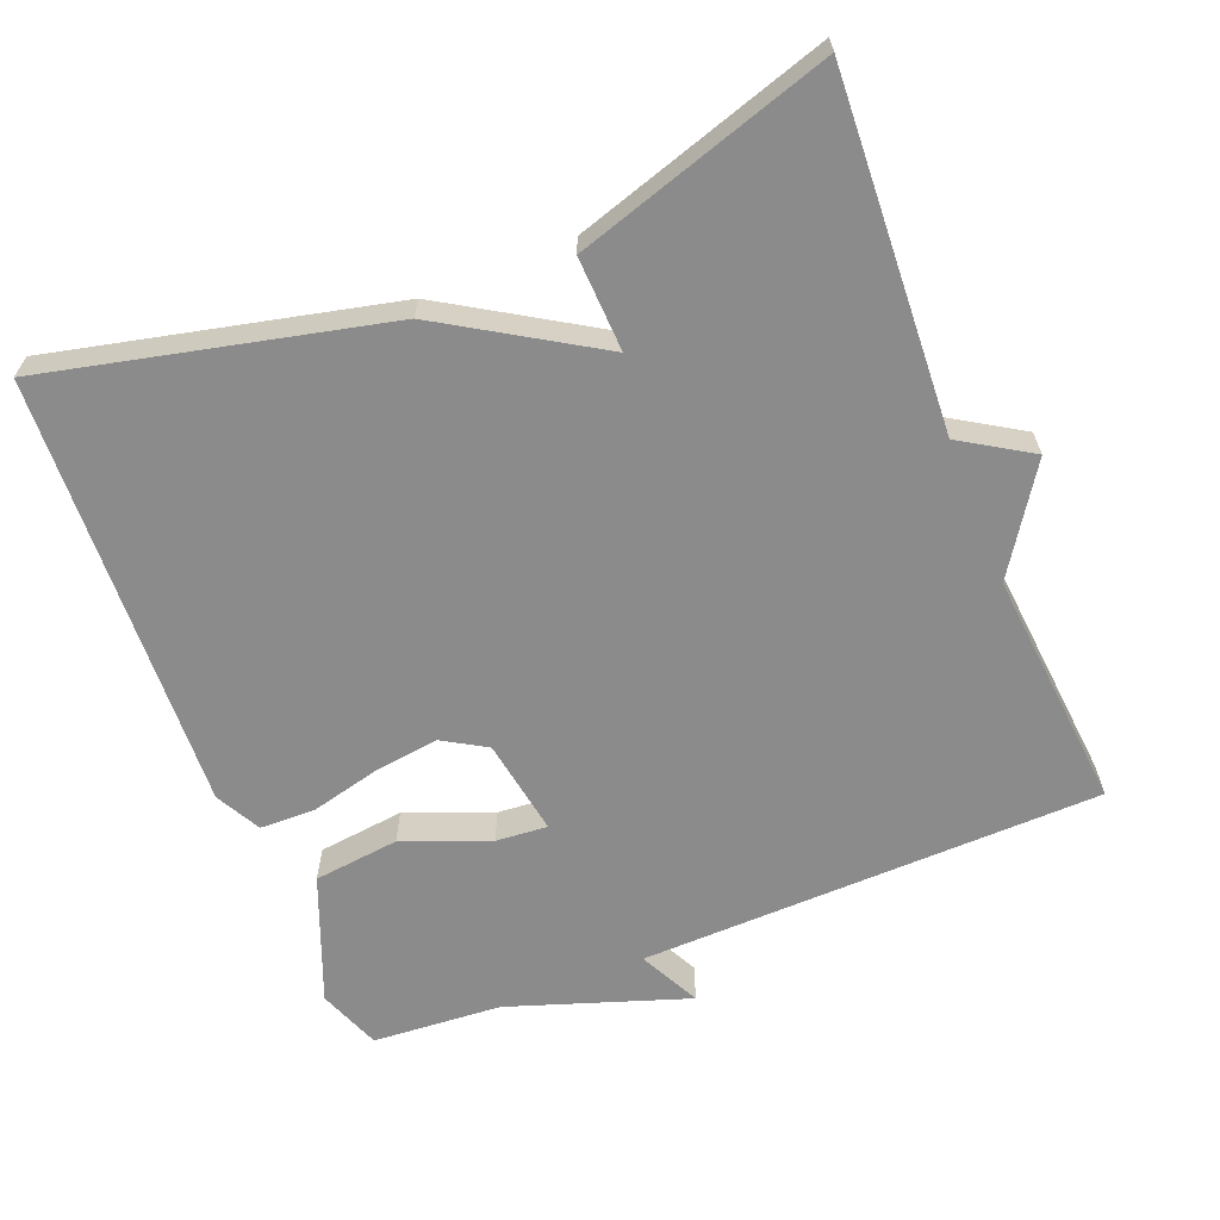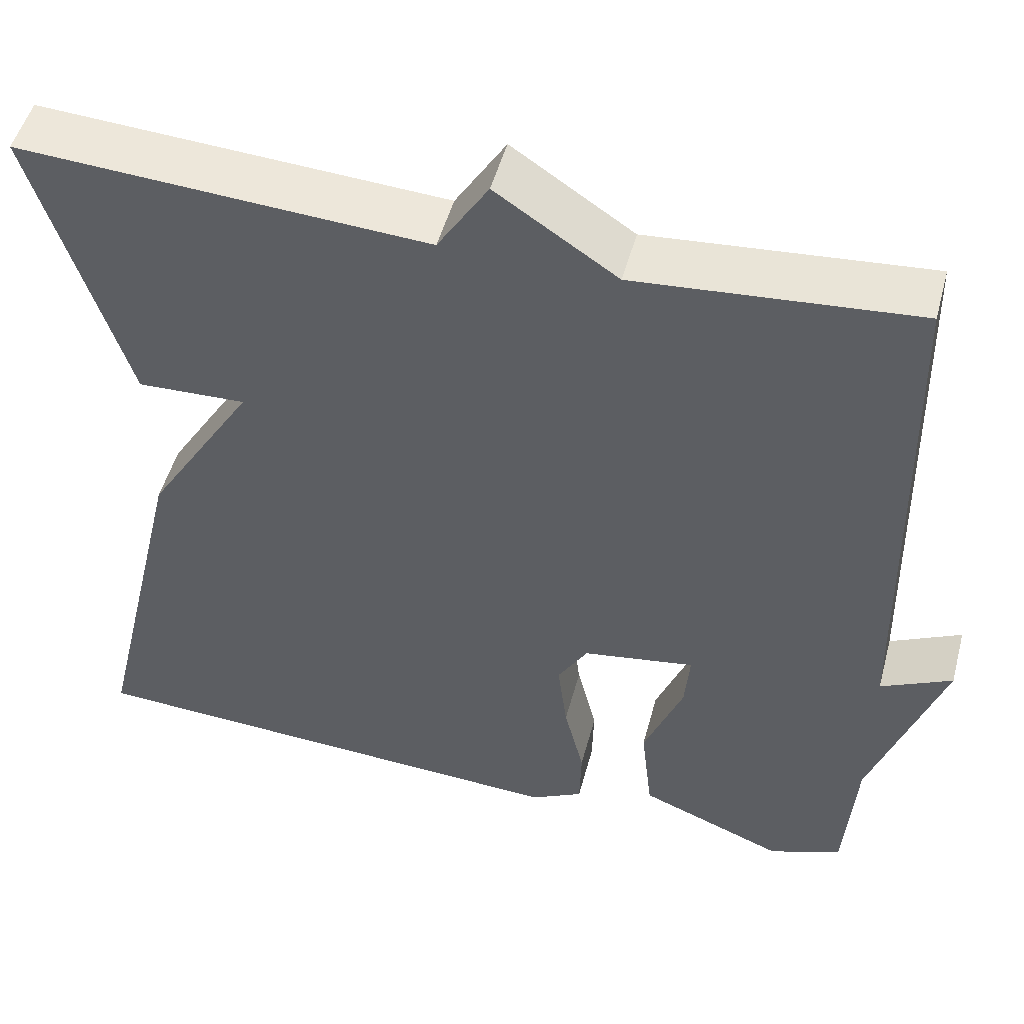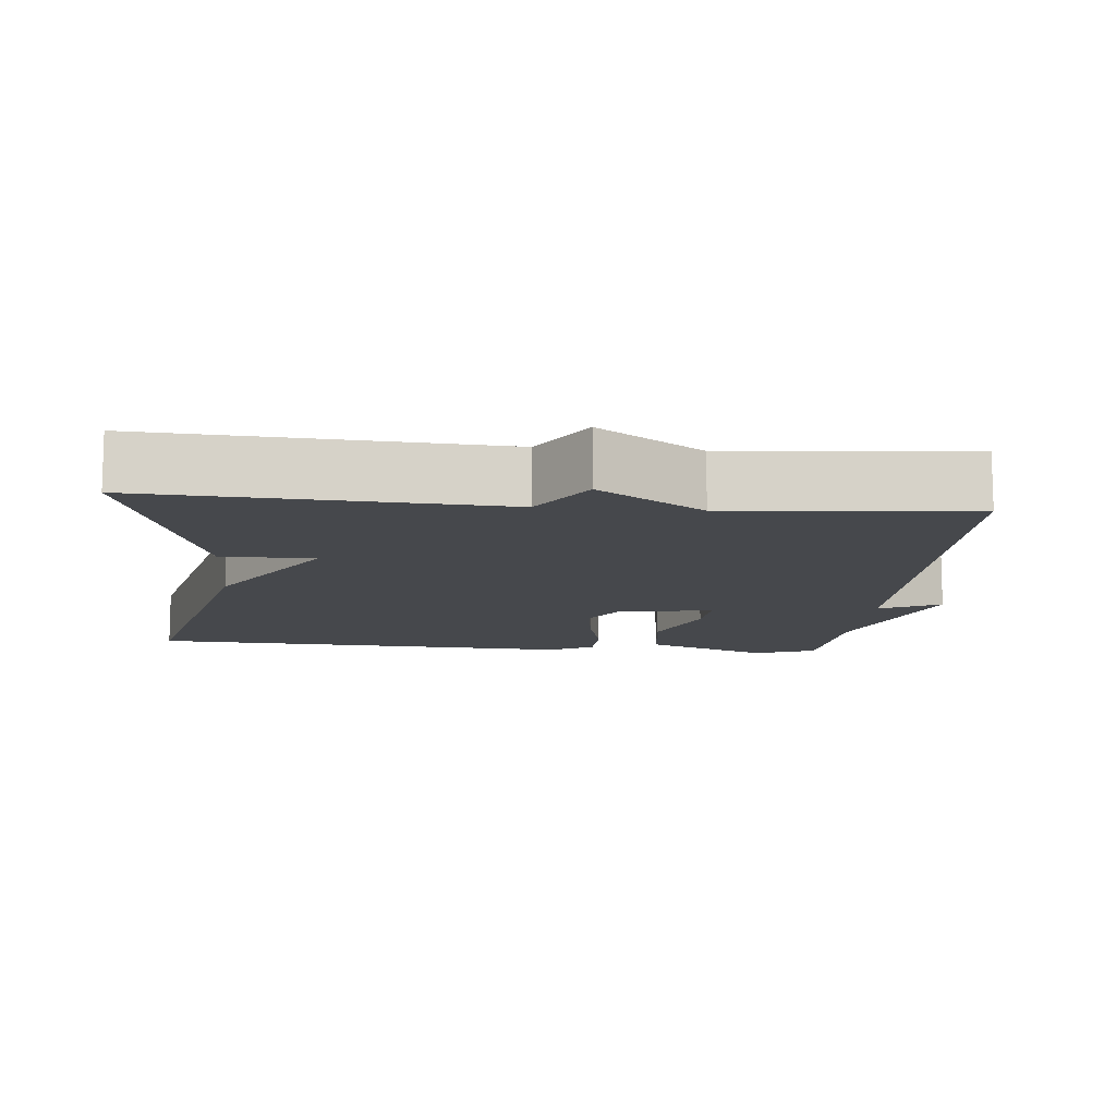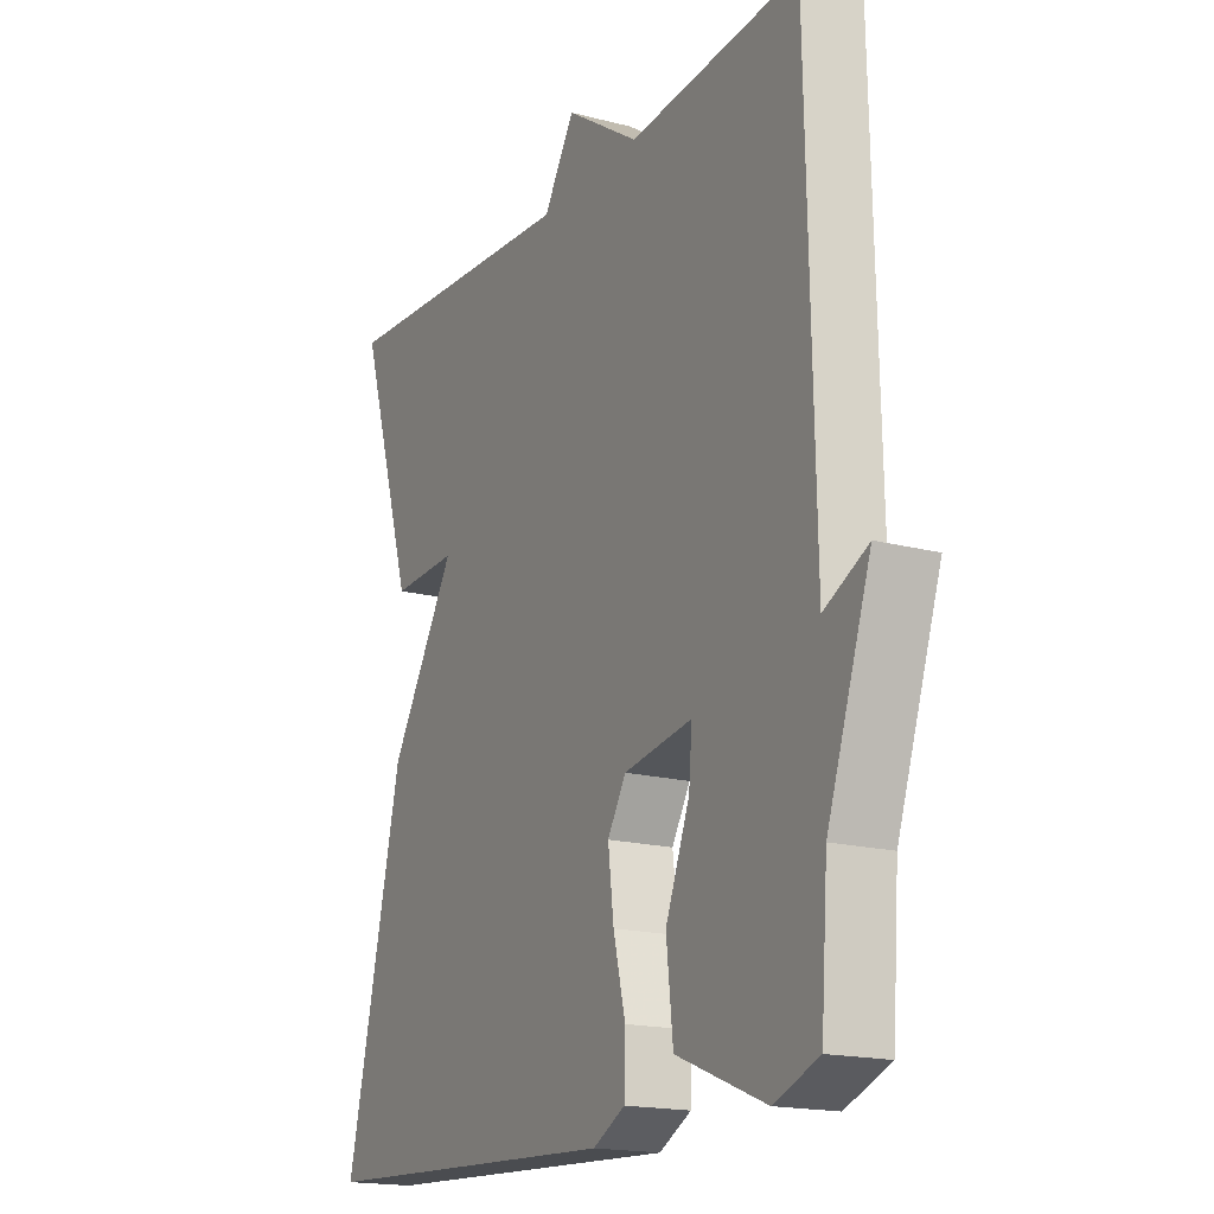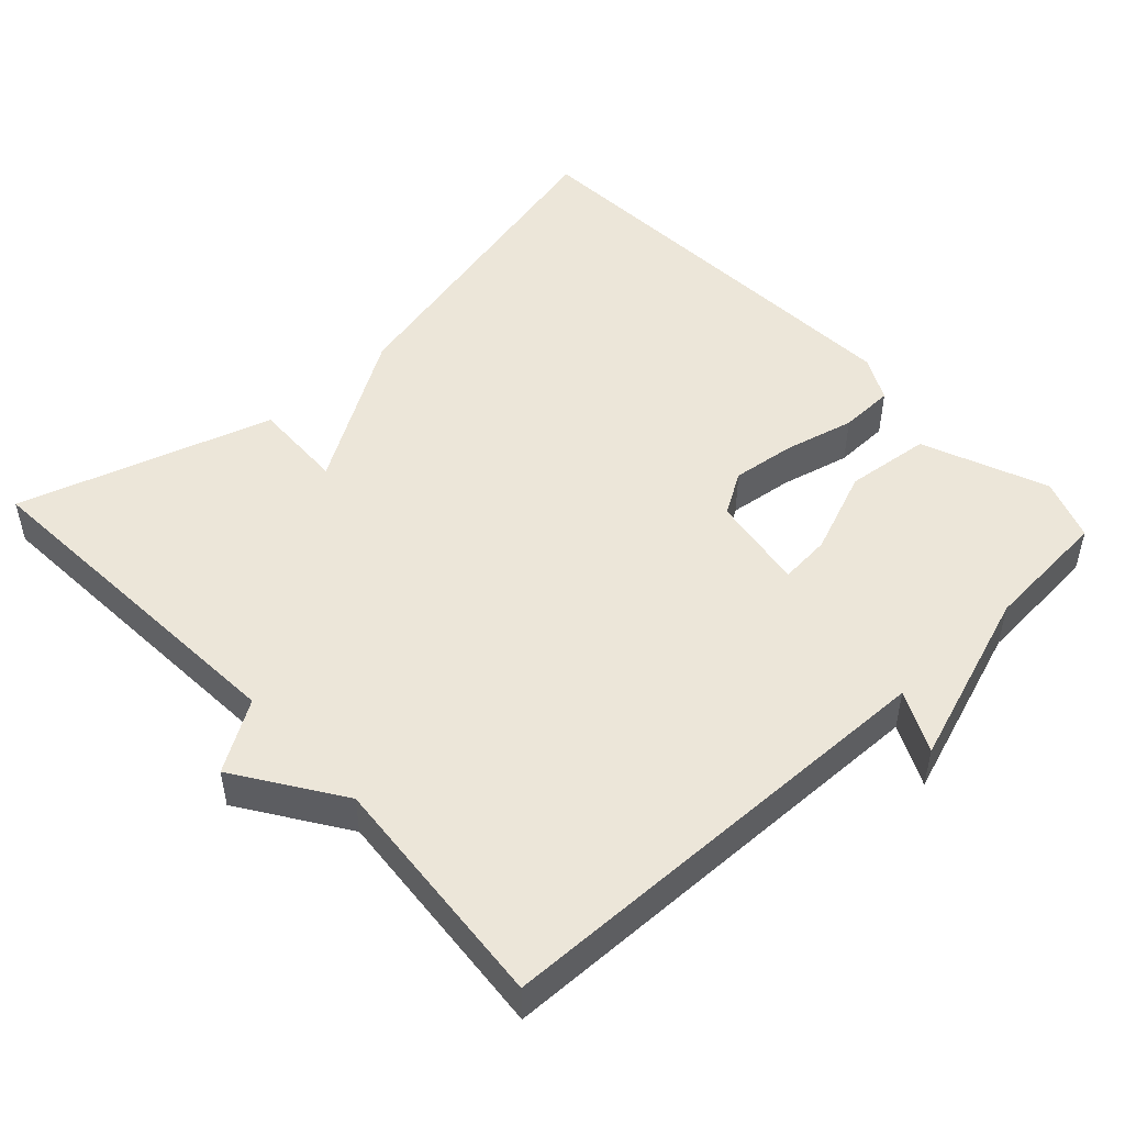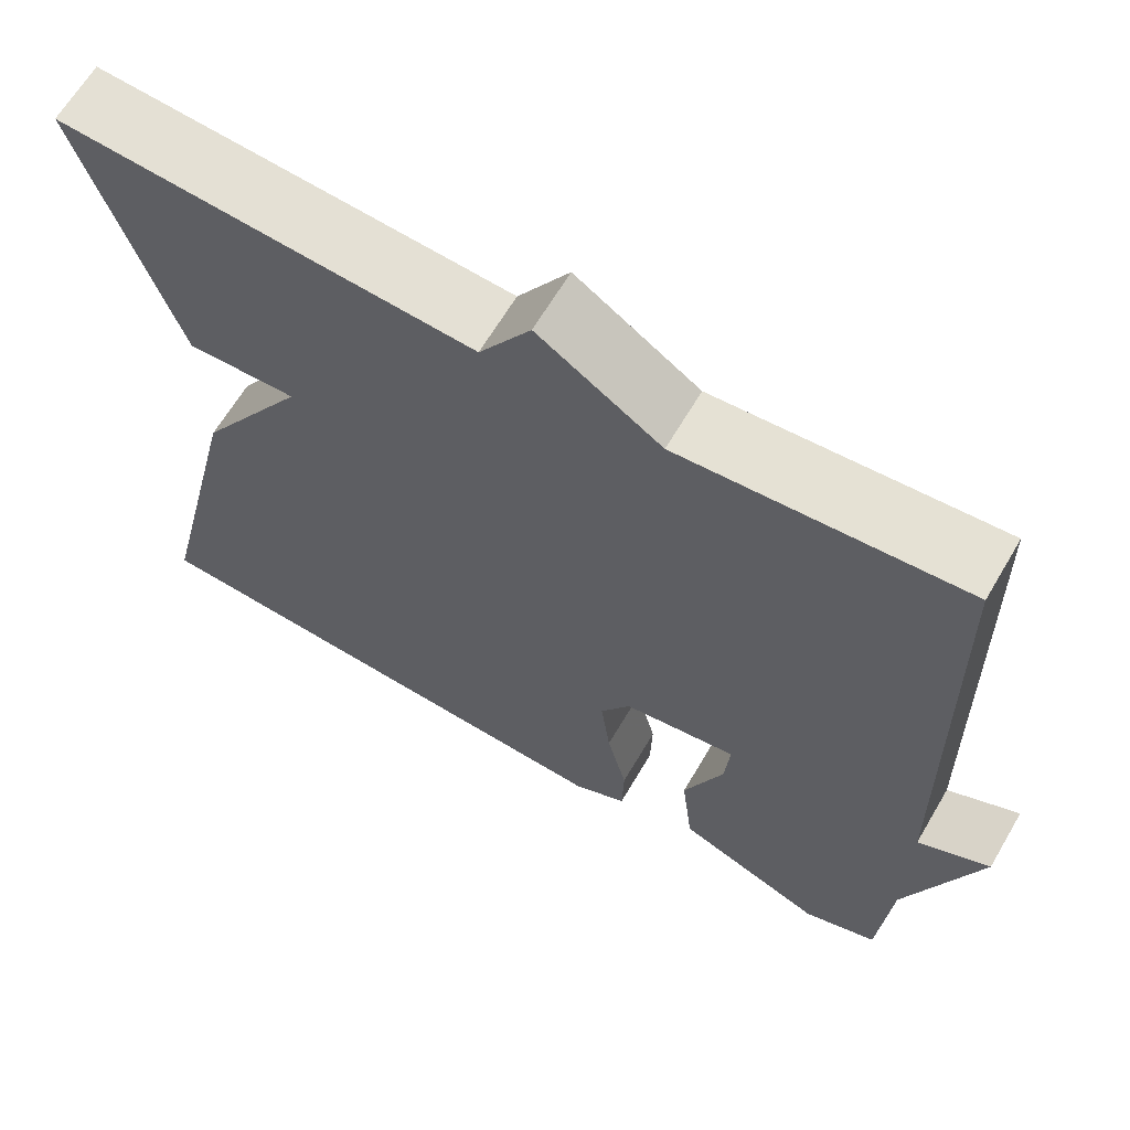
<metadata>
{"format":"obj","ext":"obj","renderer":"f3d","projection":"perspective","resolution":1024,"background":"white","views":[{"elev":-63.9,"azim":-68.0,"up":"+Y"},{"elev":50.1,"azim":14.9,"up":"+Z"},{"elev":-11.5,"azim":-5.4,"up":"+Y"},{"elev":-17.6,"azim":62.6,"up":"+Z"},{"elev":49.1,"azim":47.1,"up":"+Y"},{"elev":65.0,"azim":30.5,"up":"+Z"}]}
</metadata>
<code>
v 0.5 0.07 0.5
v 0.513 0.07 -0.125
v 0.596 0.07 -0.084
v 0.513 0.07 -0.325
v 0.5 0.07 -0.5
v 0.415 0.07 -0.532
v 0.245 0.07 -0.464
v 0.232 0.07 -0.348
v 0.278 0.07 -0.232
v 0.284 0.07 -0.162
v 0.153 0.07 -0.183
v 0.118 0.07 -0.241
v 0.129 0.07 -0.329
v 0.152 0.07 -0.423
v 0.15 0.07 -0.498
v 0.089 0.07 -0.53
v -0.5 0.07 -0.5
v -0.393 0.07 -0.045
v -0.266 0.07 0.16
v -0.393 0.07 0.155
v -0.5 0.07 0.5
v -0.025 0.07 0.472
v 0.034 0.07 0.566
v 0.175 0.07 0.472
v 0.5 0 0.5
v 0.513 0 -0.125
v 0.596 0 -0.084
v 0.513 0 -0.325
v 0.5 0 -0.5
v 0.415 0 -0.532
v 0.245 0 -0.464
v 0.232 0 -0.348
v 0.278 0 -0.232
v 0.284 0 -0.162
v 0.153 0 -0.183
v 0.118 0 -0.241
v 0.129 0 -0.329
v 0.152 0 -0.423
v 0.15 0 -0.498
v 0.089 0 -0.53
v -0.5 0 -0.5
v -0.393 0 -0.045
v -0.266 0 0.16
v -0.393 0 0.155
v -0.5 0 0.5
v -0.025 0 0.472
v 0.034 0 0.566
v 0.175 0 0.472
f 22 23 24
f 19 20 21 22
f 19 22 24
f 17 18 19
f 16 17 19
f 15 16 19
f 14 15 19
f 13 14 19
f 12 13 19
f 19 24 1
f 12 19 1
f 11 12 1
f 7 8 9
f 6 7 9
f 5 6 9
f 4 5 9
f 4 9 10
f 2 3 4
f 2 4 10
f 1 2 10 11
f 48 47 46
f 46 45 44 43
f 48 46 43
f 43 42 41
f 43 41 40
f 43 40 39
f 43 39 38
f 43 38 37
f 43 37 36
f 25 48 43
f 25 43 36
f 25 36 35
f 33 32 31
f 33 31 30
f 33 30 29
f 33 29 28
f 34 33 28
f 28 27 26
f 34 28 26
f 35 34 26 25
f 1 25 26 2
f 2 26 27 3
f 3 27 28 4
f 4 28 29 5
f 5 29 30 6
f 6 30 31 7
f 7 31 32 8
f 8 32 33 9
f 9 33 34 10
f 10 34 35 11
f 11 35 36 12
f 12 36 37 13
f 13 37 38 14
f 14 38 39 15
f 15 39 40 16
f 16 40 41 17
f 17 41 42 18
f 18 42 43 19
f 19 43 44 20
f 20 44 45 21
f 21 45 46 22
f 22 46 47 23
f 23 47 48 24
f 24 48 25 1

</code>
